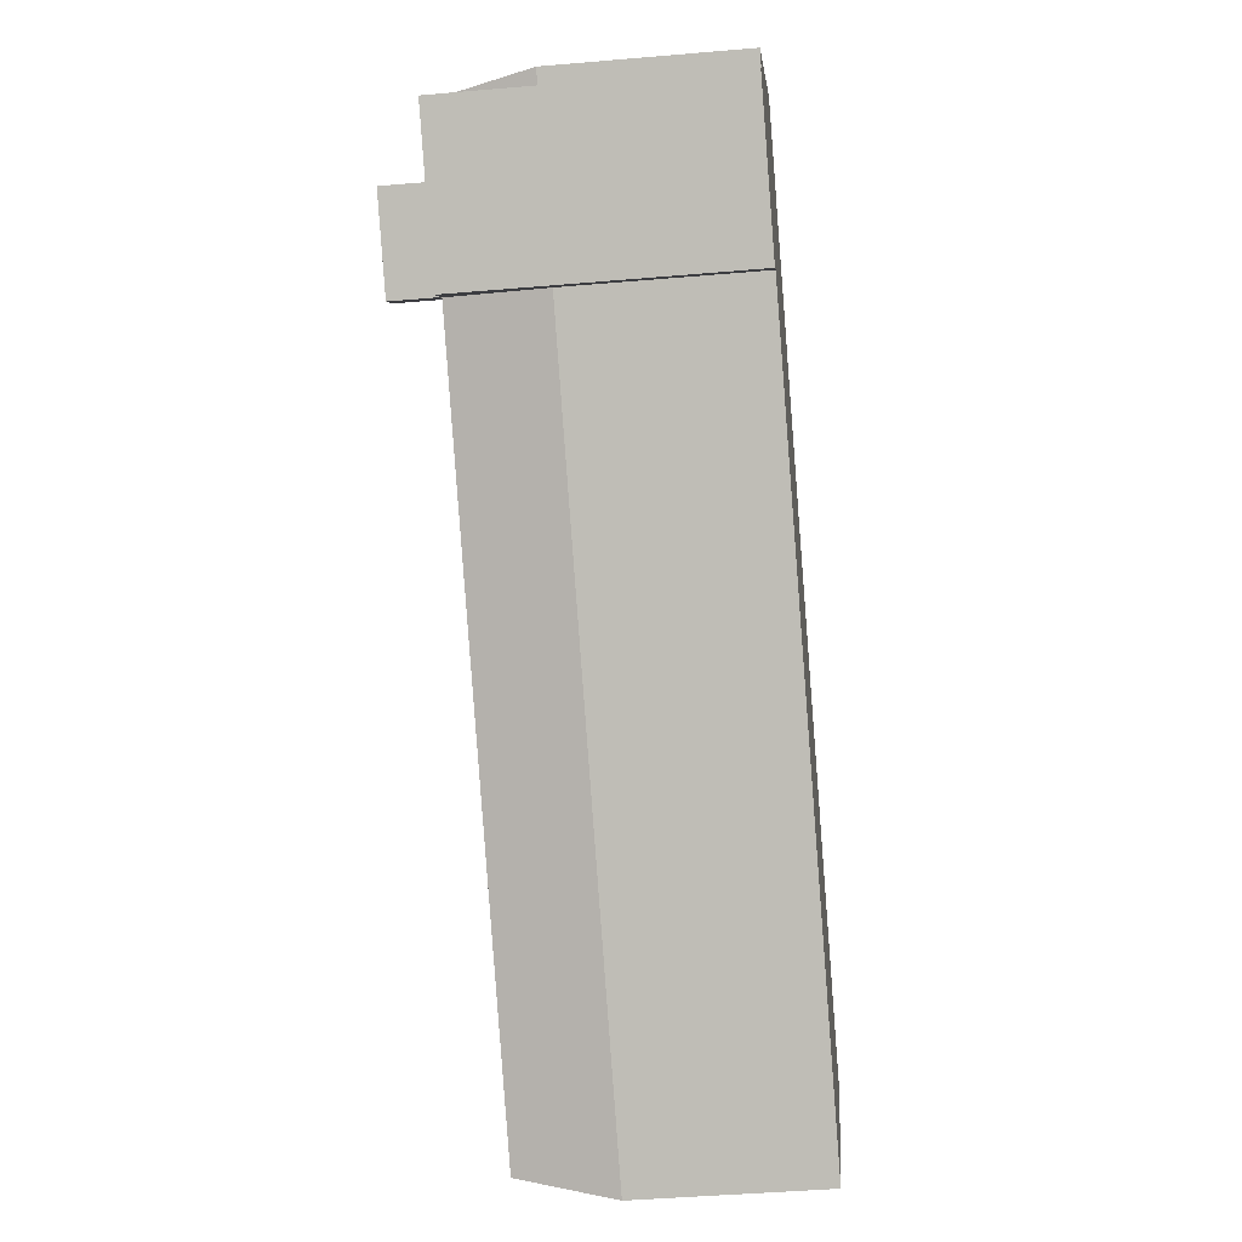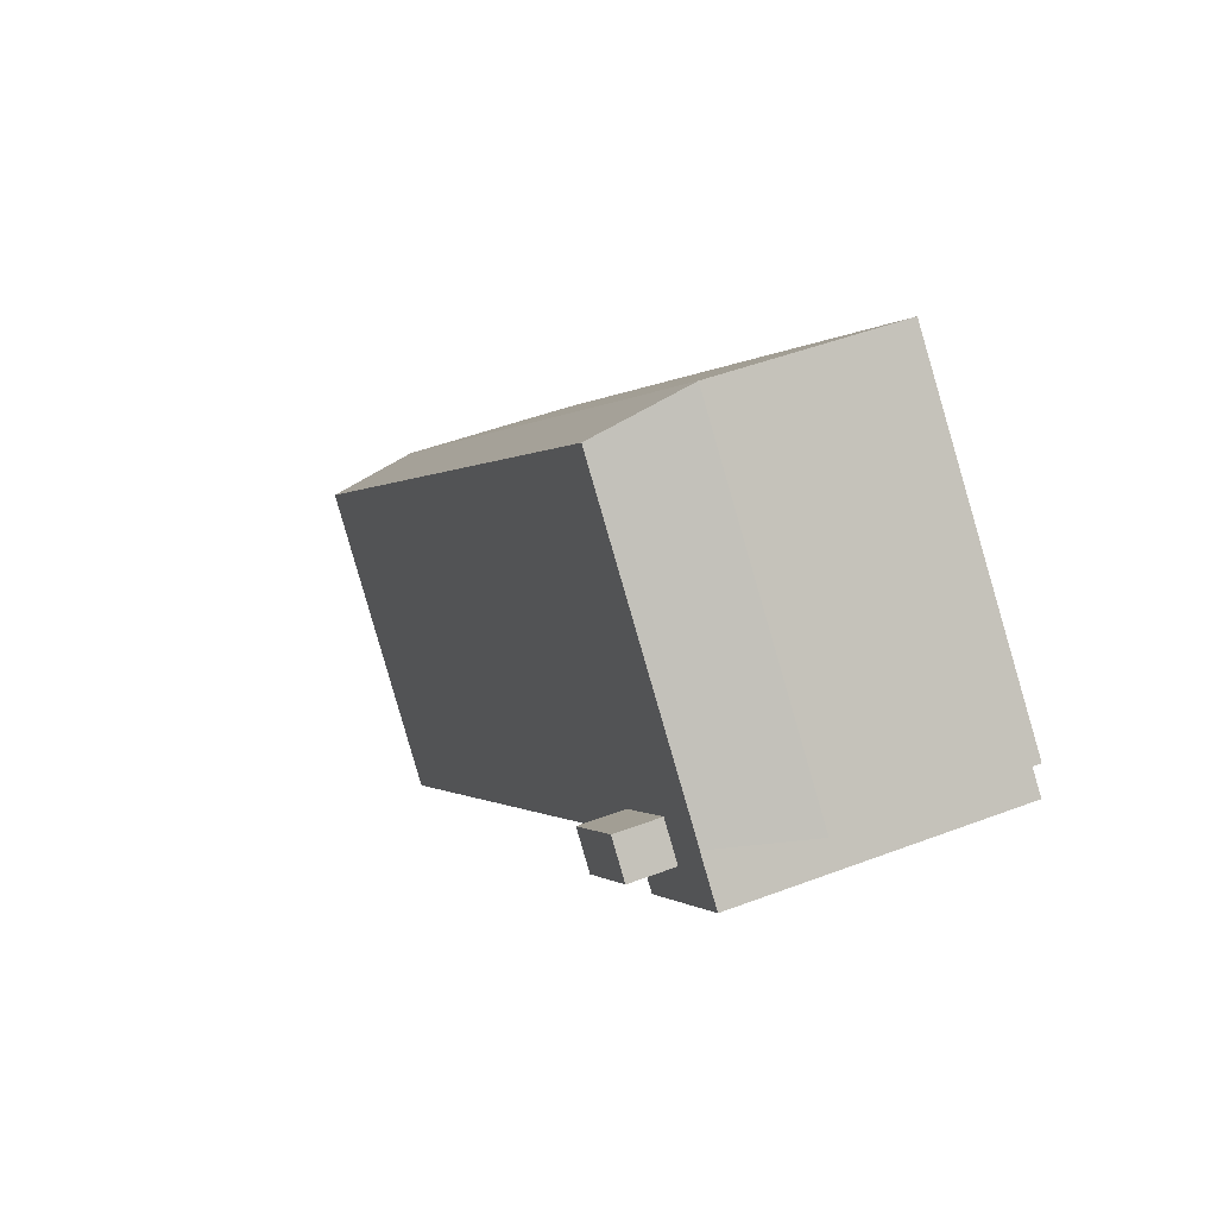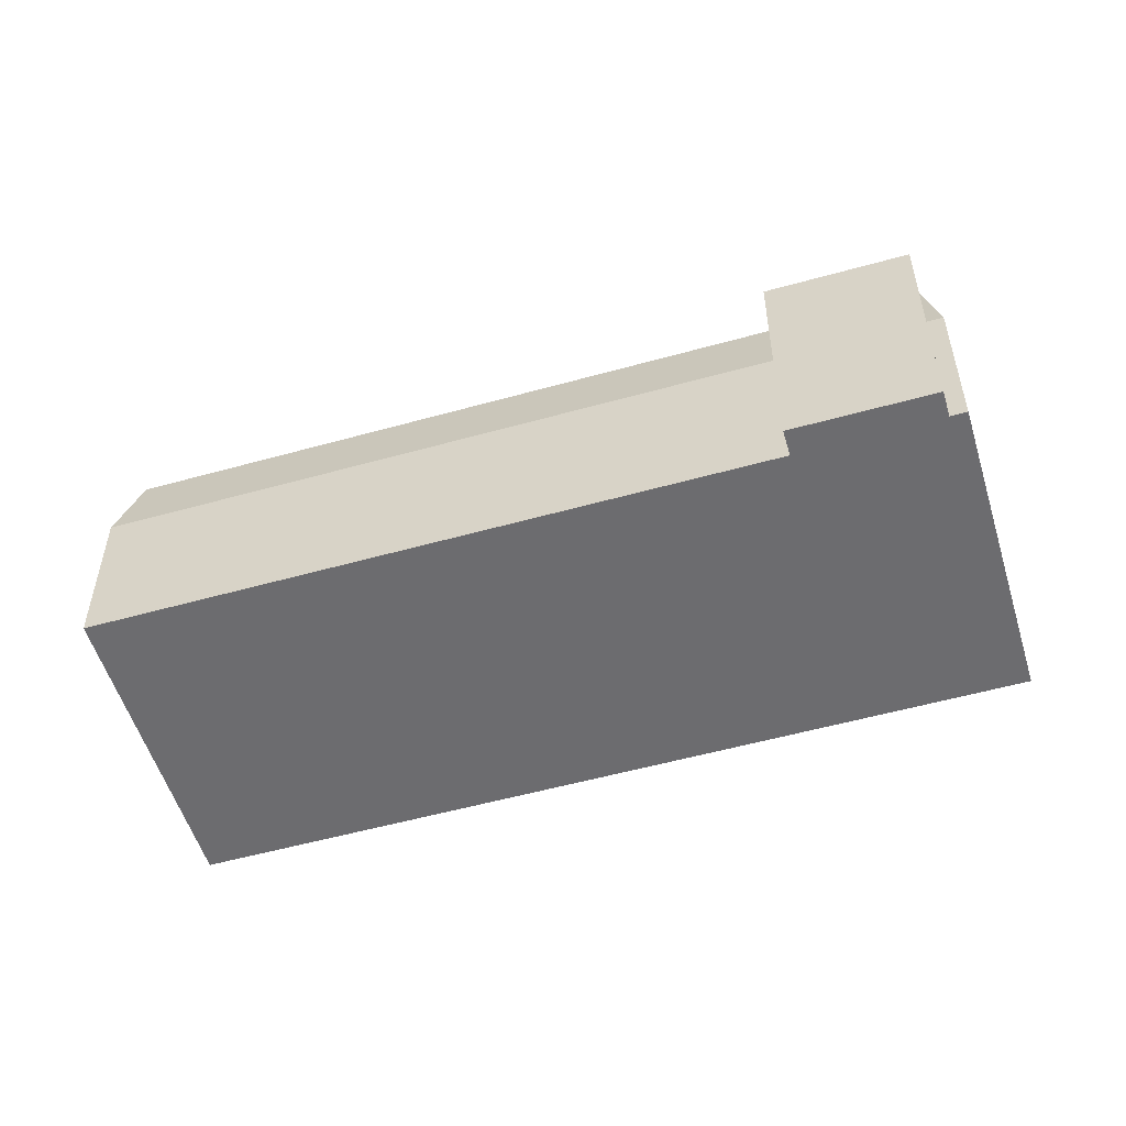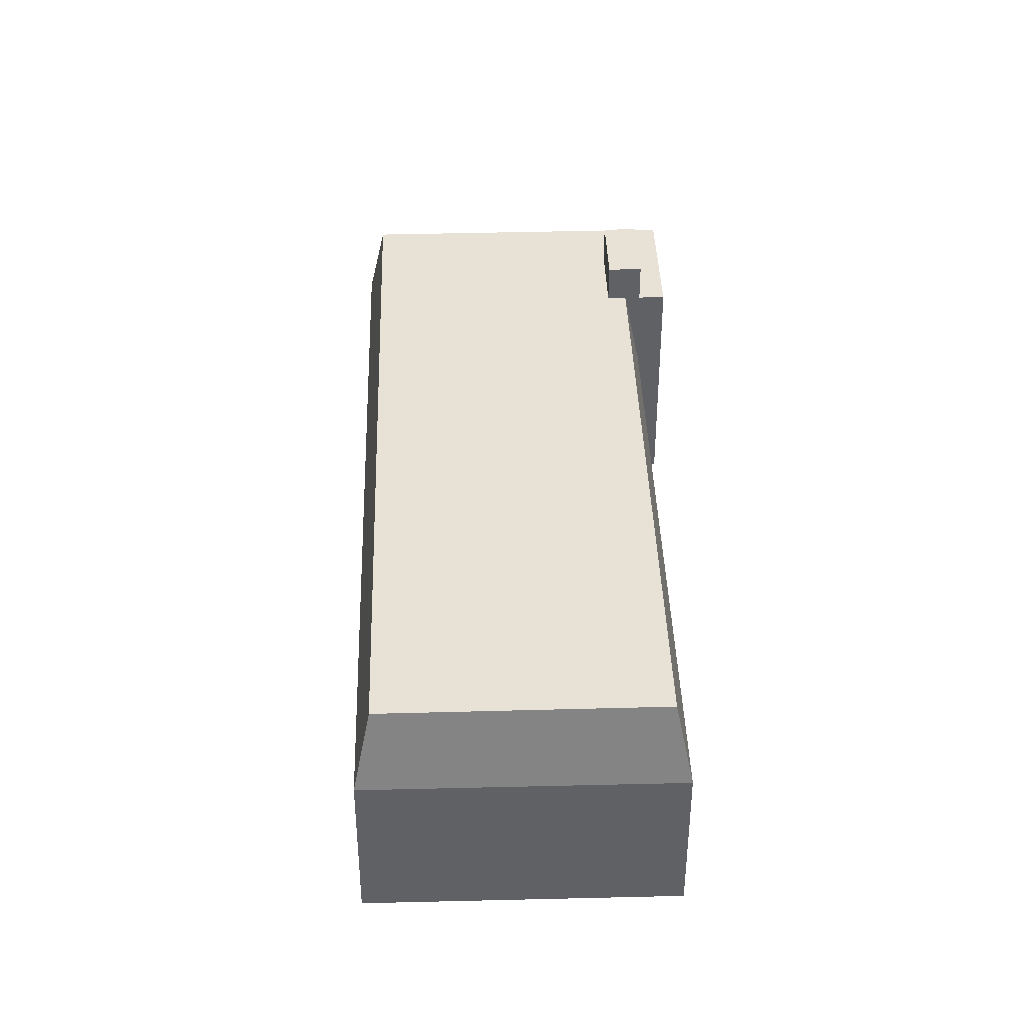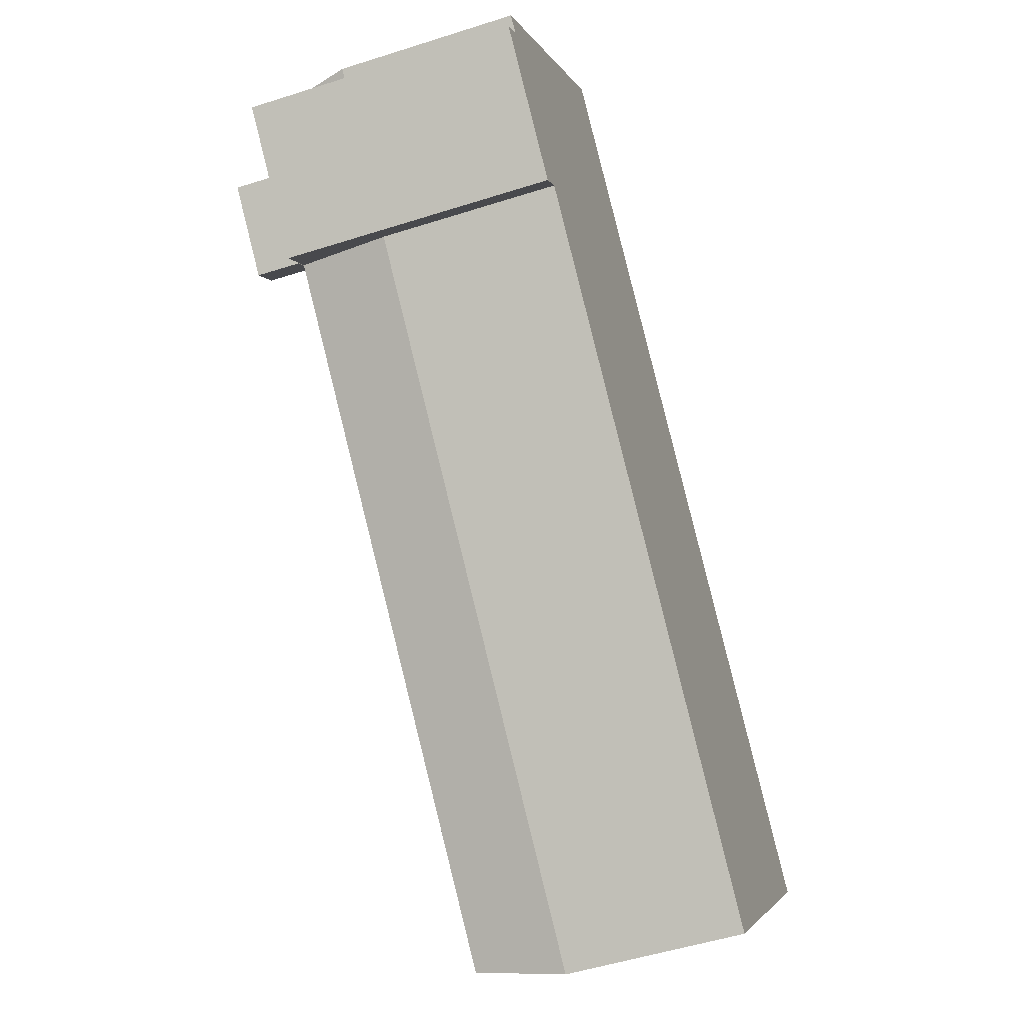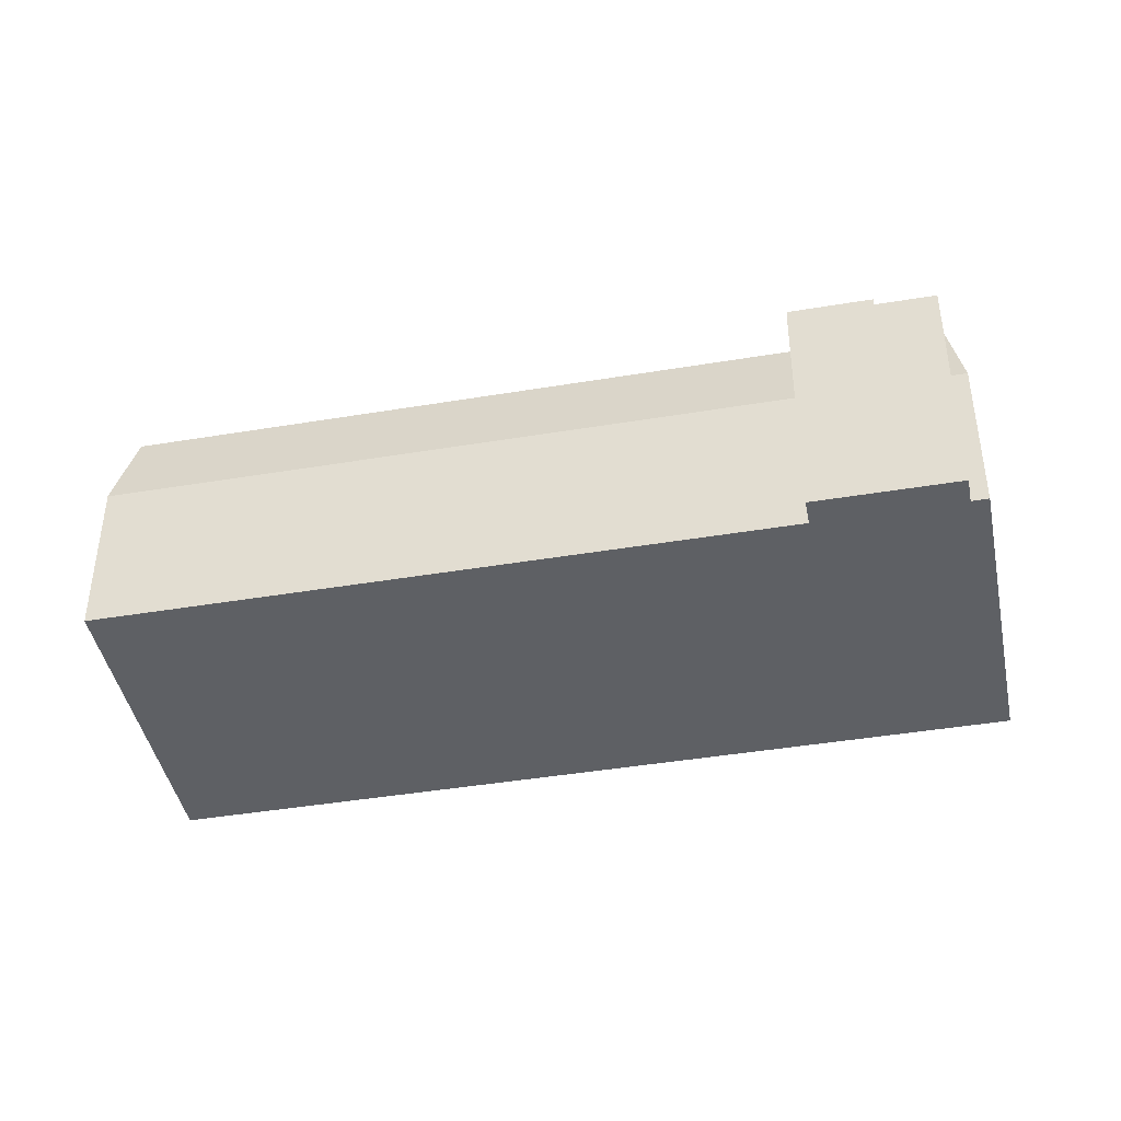
<metadata>
{"format":"obj","ext":"obj","renderer":"f3d","projection":"perspective","resolution":1024,"background":"white","views":[{"elev":-42.7,"azim":-84.1,"up":"+Z"},{"elev":45.8,"azim":-113.8,"up":"+Z"},{"elev":-53.8,"azim":-119.8,"up":"+Y"},{"elev":40.1,"azim":131.8,"up":"+Y"},{"elev":-50.5,"azim":-70.6,"up":"+Z"},{"elev":-42.9,"azim":-125.2,"up":"+Y"}]}
</metadata>
<code>
g object_1
v -1951 0 8223
v -2074 0 8340
v -2074 33 8340
v -1951 33 8223
v -2074 0 8340
v -2030 0 8387
v -2030 33 8387
v -2074 33 8340
v -2030 0 8387
v -1907 0 8270
v -1907 33 8270
v -2030 33 8387
v -1907 0 8270
v -1951 0 8223
v -1951 33 8223
v -1907 33 8270
v -1951 33 8223
v -2074 33 8340
v -2069 50 8340
v -1951 50 8228
v -2074 33 8340
v -2030 33 8387
v -2030 50 8382
v -2069 50 8340
v -2030 33 8387
v -1907 33 8270
v -1912 50 8270
v -2030 50 8382
v -1907 33 8270
v -1951 33 8223
v -1951 50 8228
v -1912 50 8270
v -2030 50 8382
v -1912 50 8270
v -1951 50 8228
v -2069 50 8340
v -2030 0 8387
v -2074 0 8340
v -1951 0 8223
v -1907 0 8270
v -2054 0 8314
v -2075 0 8334
v -2075 50 8334
v -2054 50 8314
v -2075 0 8334
v -2060 0 8350
v -2060 50 8350
v -2075 50 8334
v -2060 0 8350
v -2039 0 8330
v -2039 50 8330
v -2060 50 8350
v -2039 0 8330
v -2054 0 8314
v -2054 50 8314
v -2039 50 8330
v -2060 50 8350
v -2039 50 8330
v -2054 50 8314
v -2075 50 8334
v -2060 0 8350
v -2075 0 8334
v -2054 0 8314
v -2039 0 8330
v -2050 50 8318
v -2062 50 8330
v -2062 58 8330
v -2050 58 8318
v -2062 50 8330
v -2057 50 8335
v -2057 58 8335
v -2062 58 8330
v -2057 50 8335
v -2045 50 8323
v -2045 58 8323
v -2057 58 8335
v -2045 50 8323
v -2050 50 8318
v -2050 58 8318
v -2045 58 8323
v -2057 58 8335
v -2045 58 8323
v -2050 58 8318
v -2062 58 8330
v -2057 50 8335
v -2062 50 8330
v -2050 50 8318
v -2045 50 8323
f 1 2 3 4
f 5 6 7 8
f 9 10 11 12
f 13 14 15 16
f 17 18 19 20
f 21 22 23 24
f 25 26 27 28
f 29 30 31 32
f 33 34 35 36
f 37 38 39 40
f 41 42 43 44
f 45 46 47 48
f 49 50 51 52
f 53 54 55 56
f 57 58 59 60
f 61 62 63 64
f 65 66 67 68
f 69 70 71 72
f 73 74 75 76
f 77 78 79 80
f 81 82 83 84
f 85 86 87 88

</code>
